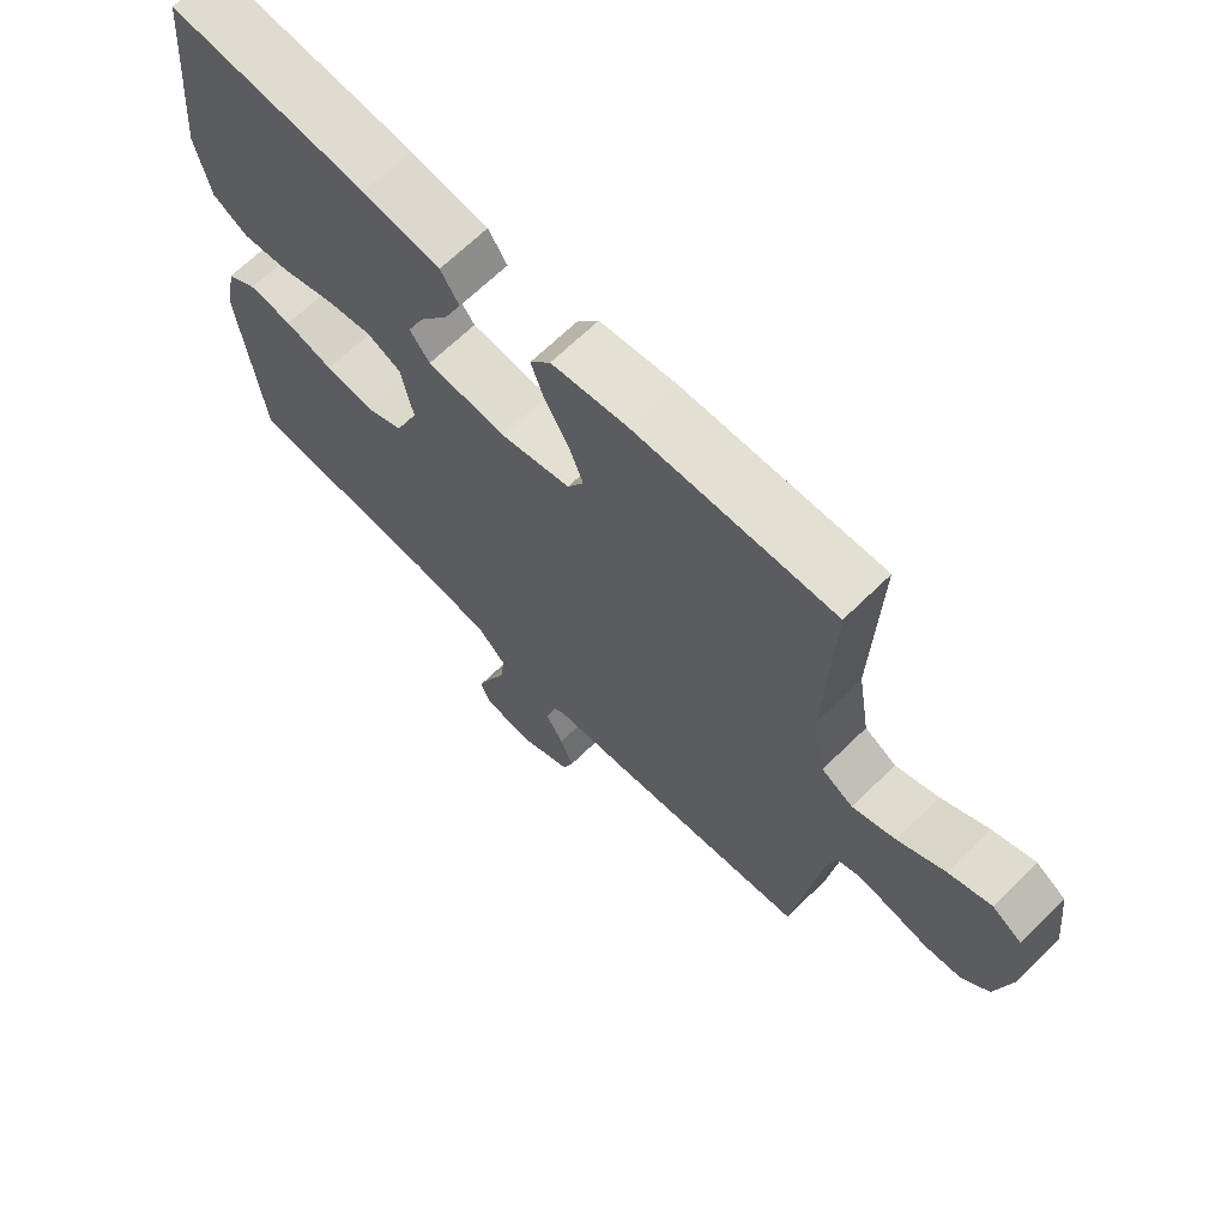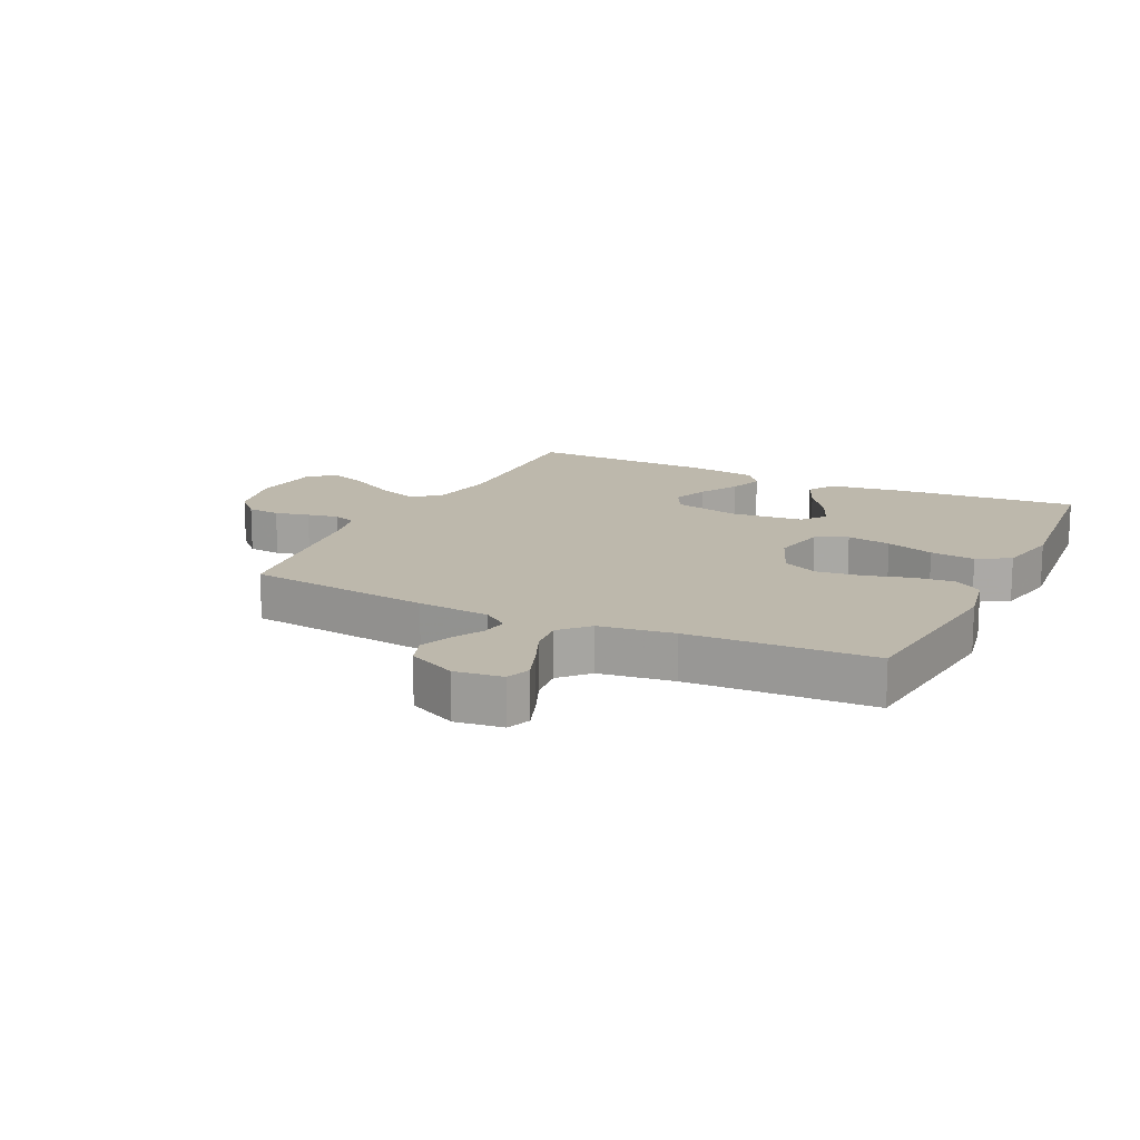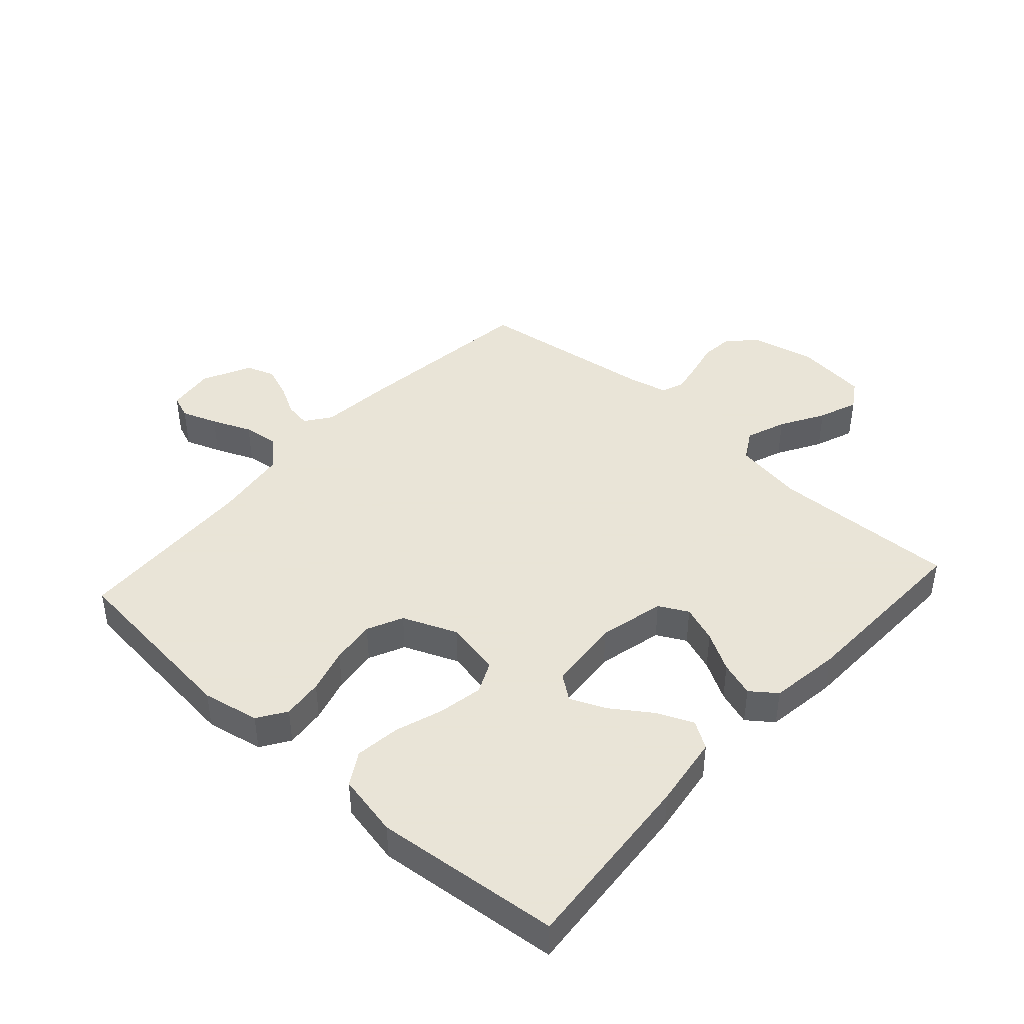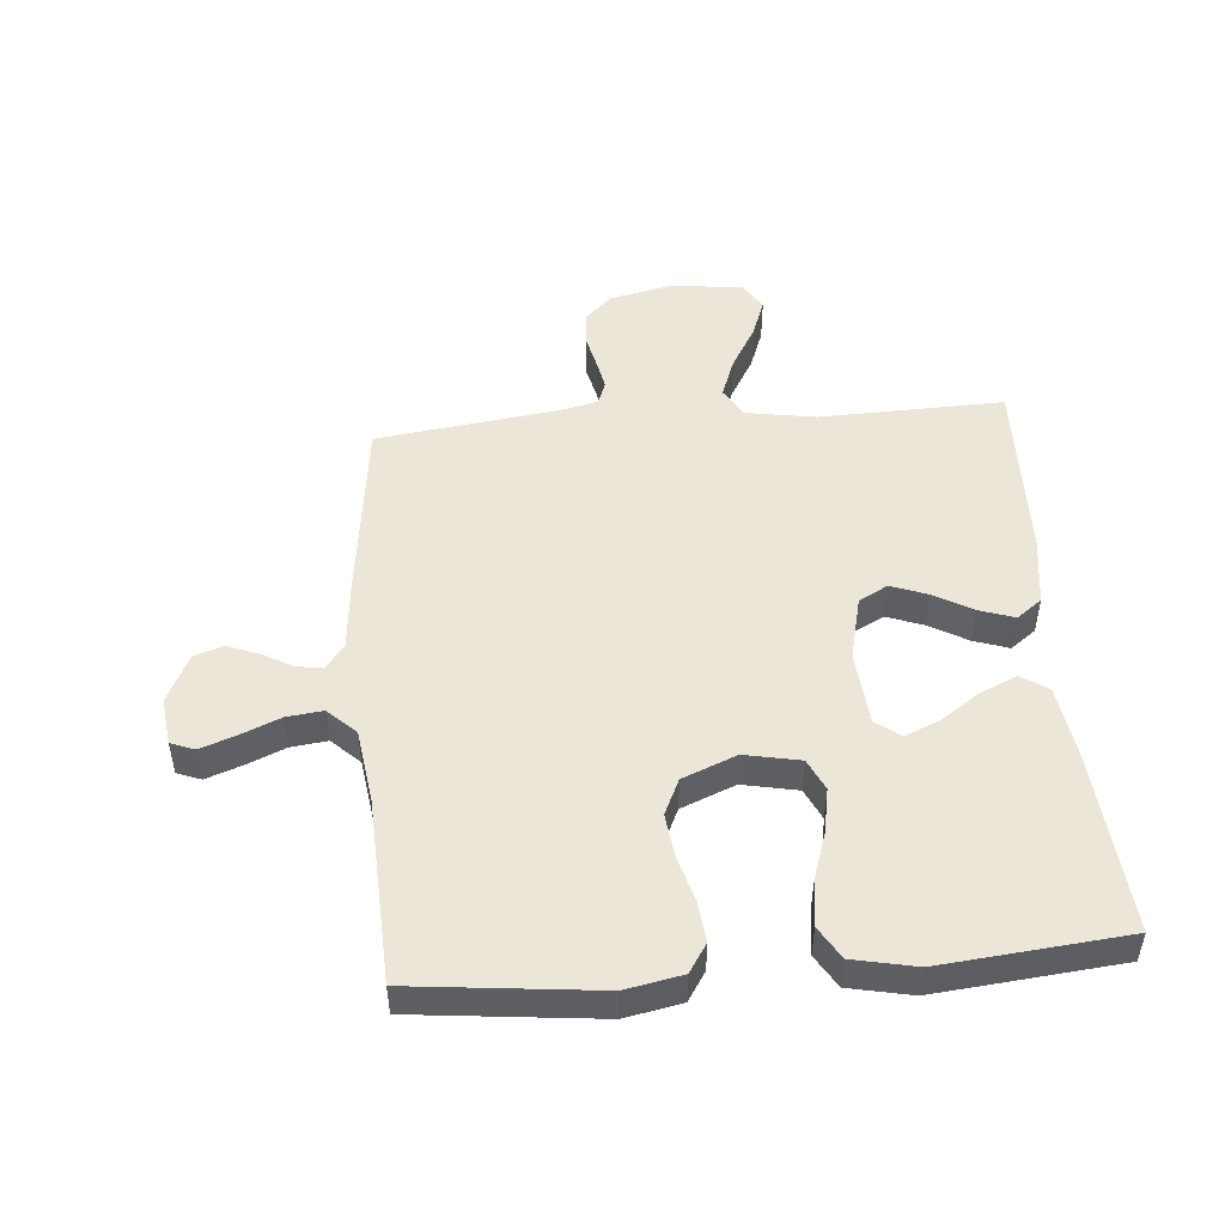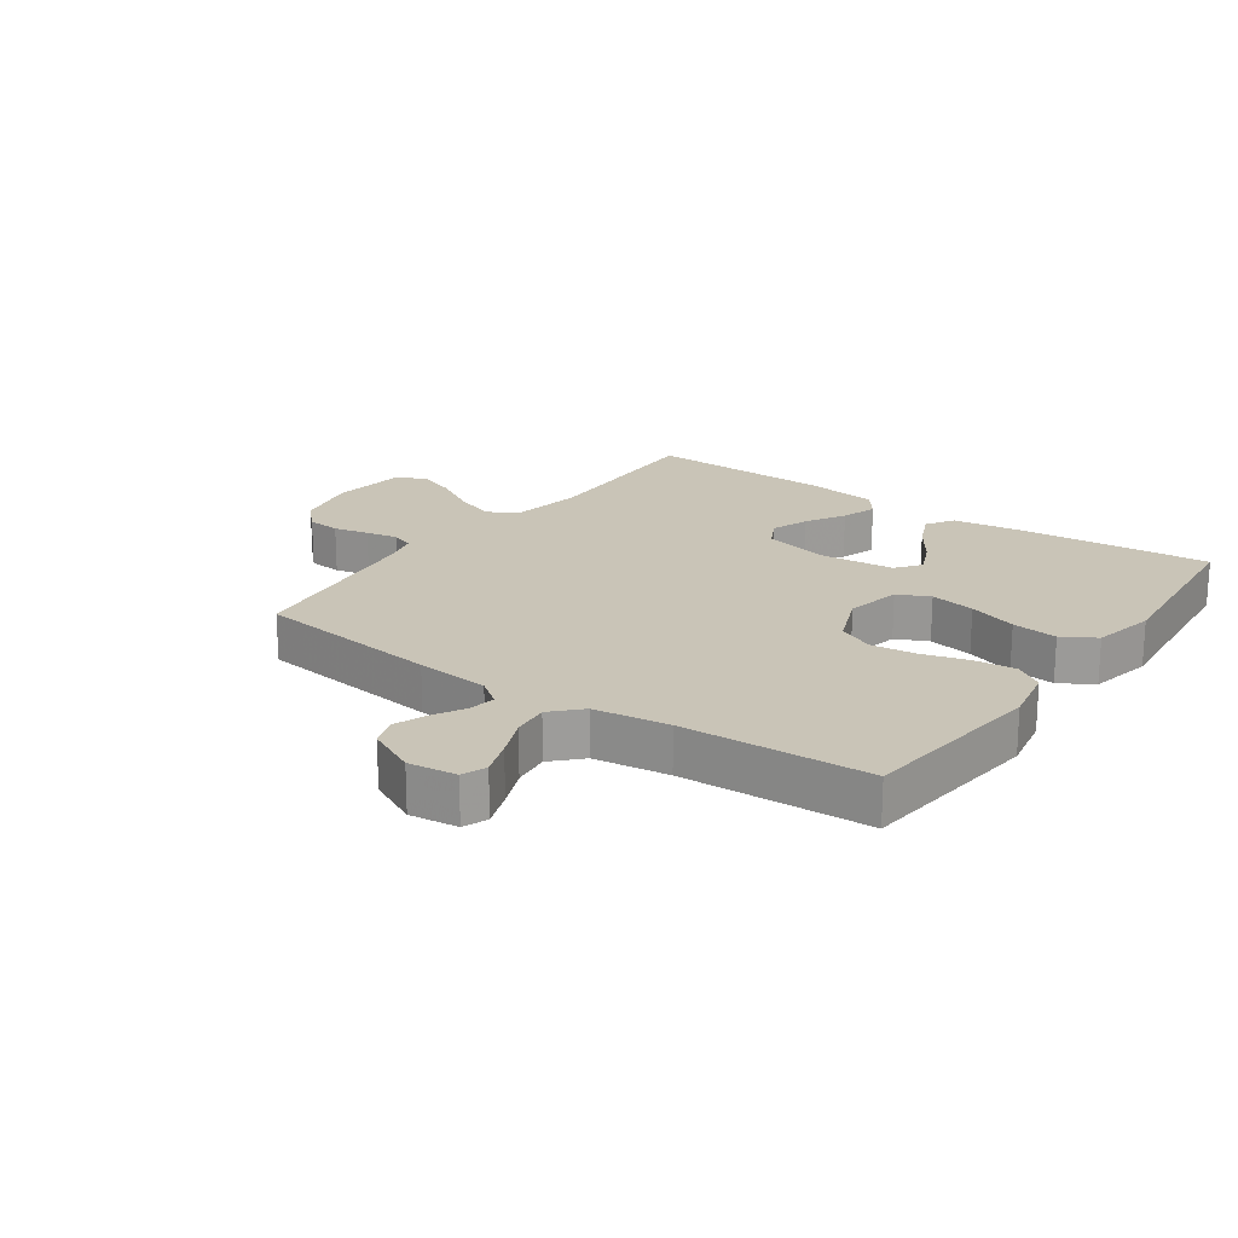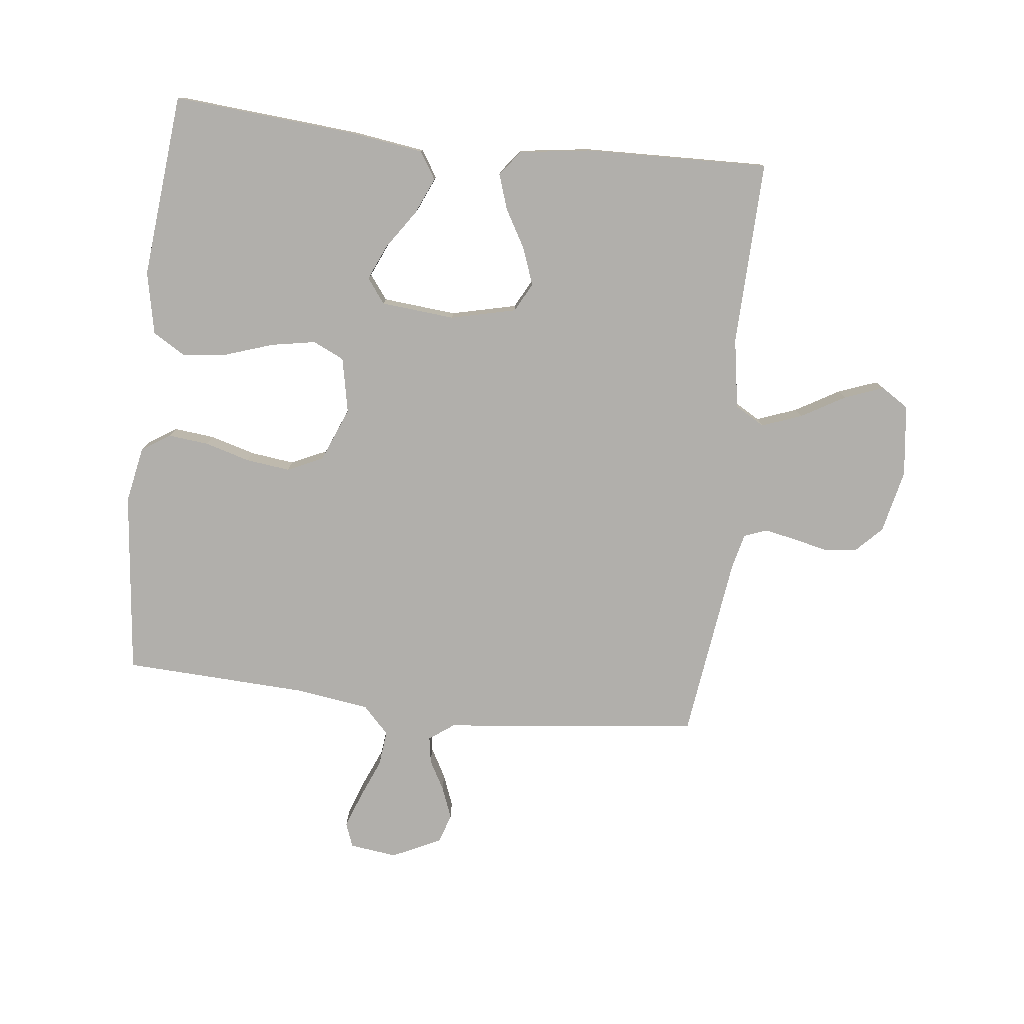
<metadata>
{"format":"obj","ext":"obj","renderer":"f3d","projection":"perspective","resolution":1024,"background":"white","views":[{"elev":67.3,"azim":45.6,"up":"+Z"},{"elev":14.9,"azim":-154.1,"up":"+Y"},{"elev":42.8,"azim":-47.9,"up":"+Y"},{"elev":49.3,"azim":-94.7,"up":"+Y"},{"elev":20.0,"azim":-144.5,"up":"+Y"},{"elev":-78.2,"azim":-6.5,"up":"+Y"}]}
</metadata>
<code>
v 0.5 0.07 0.5
v 0.491 0.07 0.2
v 0.51 0.07 0.085
v 0.558 0.07 0.057
v 0.623 0.07 0.081
v 0.694 0.07 0.122
v 0.758 0.07 0.146
v 0.803 0.07 0.117
v 0.817 0.07 0
v 0.794 0.07 -0.103
v 0.752 0.07 -0.146
v 0.698 0.07 -0.151
v 0.642 0.07 -0.138
v 0.591 0.07 -0.128
v 0.554 0.07 -0.142
v 0.54 0.07 -0.2
v 0.5 0.07 -0.5
v 0.2 0.07 -0.536
v 0.082 0.07 -0.547
v 0.041 0.07 -0.577
v 0.048 0.07 -0.62
v 0.075 0.07 -0.669
v 0.095 0.07 -0.721
v 0.079 0.07 -0.768
v 0 0.07 -0.806
v -0.077 0.07 -0.796
v -0.092 0.07 -0.757
v -0.071 0.07 -0.699
v -0.044 0.07 -0.635
v -0.037 0.07 -0.576
v -0.08 0.07 -0.531
v -0.2 0.07 -0.514
v -0.5 0.07 -0.5
v -0.532 0.07 -0.2
v -0.514 0.07 -0.108
v -0.468 0.07 -0.078
v -0.402 0.07 -0.085
v -0.329 0.07 -0.106
v -0.257 0.07 -0.115
v -0.199 0.07 -0.088
v -0.163 0.07 0
v -0.181 0.07 0.09
v -0.232 0.07 0.114
v -0.304 0.07 0.101
v -0.382 0.07 0.075
v -0.455 0.07 0.066
v -0.508 0.07 0.098
v -0.529 0.07 0.2
v -0.5 0.07 0.5
v -0.2 0.07 0.475
v -0.083 0.07 0.458
v -0.055 0.07 0.414
v -0.081 0.07 0.355
v -0.125 0.07 0.291
v -0.15 0.07 0.234
v -0.12 0.07 0.194
v 0 0.07 0.183
v 0.106 0.07 0.208
v 0.131 0.07 0.255
v 0.109 0.07 0.315
v 0.073 0.07 0.378
v 0.054 0.07 0.435
v 0.085 0.07 0.476
v 0.2 0.07 0.492
v 0.5 0 0.5
v 0.491 0 0.2
v 0.51 0 0.085
v 0.558 0 0.057
v 0.623 0 0.081
v 0.694 0 0.122
v 0.758 0 0.146
v 0.803 0 0.117
v 0.817 0 0
v 0.794 0 -0.103
v 0.752 0 -0.146
v 0.698 0 -0.151
v 0.642 0 -0.138
v 0.591 0 -0.128
v 0.554 0 -0.142
v 0.54 0 -0.2
v 0.5 0 -0.5
v 0.2 0 -0.536
v 0.082 0 -0.547
v 0.041 0 -0.577
v 0.048 0 -0.62
v 0.075 0 -0.669
v 0.095 0 -0.721
v 0.079 0 -0.768
v 0 0 -0.806
v -0.077 0 -0.796
v -0.092 0 -0.757
v -0.071 0 -0.699
v -0.044 0 -0.635
v -0.037 0 -0.576
v -0.08 0 -0.531
v -0.2 0 -0.514
v -0.5 0 -0.5
v -0.532 0 -0.2
v -0.514 0 -0.108
v -0.468 0 -0.078
v -0.402 0 -0.085
v -0.329 0 -0.106
v -0.257 0 -0.115
v -0.199 0 -0.088
v -0.163 0 0
v -0.181 0 0.09
v -0.232 0 0.114
v -0.304 0 0.101
v -0.382 0 0.075
v -0.455 0 0.066
v -0.508 0 0.098
v -0.529 0 0.2
v -0.5 0 0.5
v -0.2 0 0.475
v -0.083 0 0.458
v -0.055 0 0.414
v -0.081 0 0.355
v -0.125 0 0.291
v -0.15 0 0.234
v -0.12 0 0.194
v 0 0 0.183
v 0.106 0 0.208
v 0.131 0 0.255
v 0.109 0 0.315
v 0.073 0 0.378
v 0.054 0 0.435
v 0.085 0 0.476
v 0.2 0 0.492
f 64 1 2
f 63 64 2
f 62 63 2
f 61 62 2
f 60 61 2
f 59 60 2 3
f 58 59 3 4
f 57 58 4
f 56 57 4
f 52 53 54
f 51 52 54
f 50 51 54
f 49 50 54
f 48 49 54
f 47 48 54
f 46 47 54
f 45 46 54
f 44 45 54
f 43 44 54 55
f 42 43 55 56
f 36 37 38
f 35 36 38
f 34 35 38
f 33 34 38
f 32 33 38
f 31 32 38 39
f 30 31 39 40
f 27 28 29
f 26 27 29
f 25 26 29
f 24 25 29
f 23 24 29
f 22 23 29
f 21 22 29
f 20 21 29 30
f 30 40 41
f 20 30 41
f 19 20 41
f 42 56 4
f 41 42 4
f 19 41 4
f 18 19 4
f 17 18 4
f 16 17 4
f 11 12 13
f 10 11 13
f 9 10 13
f 8 9 13
f 7 8 13
f 6 7 13
f 5 6 13
f 15 16 4
f 14 15 4 5
f 5 13 14
f 66 65 128
f 66 128 127
f 66 127 126
f 66 126 125
f 66 125 124
f 67 66 124 123
f 68 67 123 122
f 68 122 121
f 68 121 120
f 118 117 116
f 118 116 115
f 118 115 114
f 118 114 113
f 118 113 112
f 118 112 111
f 118 111 110
f 118 110 109
f 118 109 108
f 119 118 108 107
f 120 119 107 106
f 102 101 100
f 102 100 99
f 102 99 98
f 102 98 97
f 102 97 96
f 103 102 96 95
f 104 103 95 94
f 93 92 91
f 93 91 90
f 93 90 89
f 93 89 88
f 93 88 87
f 93 87 86
f 93 86 85
f 94 93 85 84
f 105 104 94
f 105 94 84
f 105 84 83
f 68 120 106
f 68 106 105
f 68 105 83
f 68 83 82
f 68 82 81
f 68 81 80
f 77 76 75
f 77 75 74
f 77 74 73
f 77 73 72
f 77 72 71
f 77 71 70
f 77 70 69
f 68 80 79
f 69 68 79 78
f 78 77 69
f 1 65 66 2
f 2 66 67 3
f 3 67 68 4
f 4 68 69 5
f 5 69 70 6
f 6 70 71 7
f 7 71 72 8
f 8 72 73 9
f 9 73 74 10
f 10 74 75 11
f 11 75 76 12
f 12 76 77 13
f 13 77 78 14
f 14 78 79 15
f 15 79 80 16
f 16 80 81 17
f 17 81 82 18
f 18 82 83 19
f 19 83 84 20
f 20 84 85 21
f 21 85 86 22
f 22 86 87 23
f 23 87 88 24
f 24 88 89 25
f 25 89 90 26
f 26 90 91 27
f 27 91 92 28
f 28 92 93 29
f 29 93 94 30
f 30 94 95 31
f 31 95 96 32
f 32 96 97 33
f 33 97 98 34
f 34 98 99 35
f 35 99 100 36
f 36 100 101 37
f 37 101 102 38
f 38 102 103 39
f 39 103 104 40
f 40 104 105 41
f 41 105 106 42
f 42 106 107 43
f 43 107 108 44
f 44 108 109 45
f 45 109 110 46
f 46 110 111 47
f 47 111 112 48
f 48 112 113 49
f 49 113 114 50
f 50 114 115 51
f 51 115 116 52
f 52 116 117 53
f 53 117 118 54
f 54 118 119 55
f 55 119 120 56
f 56 120 121 57
f 57 121 122 58
f 58 122 123 59
f 59 123 124 60
f 60 124 125 61
f 61 125 126 62
f 62 126 127 63
f 63 127 128 64
f 64 128 65 1

</code>
